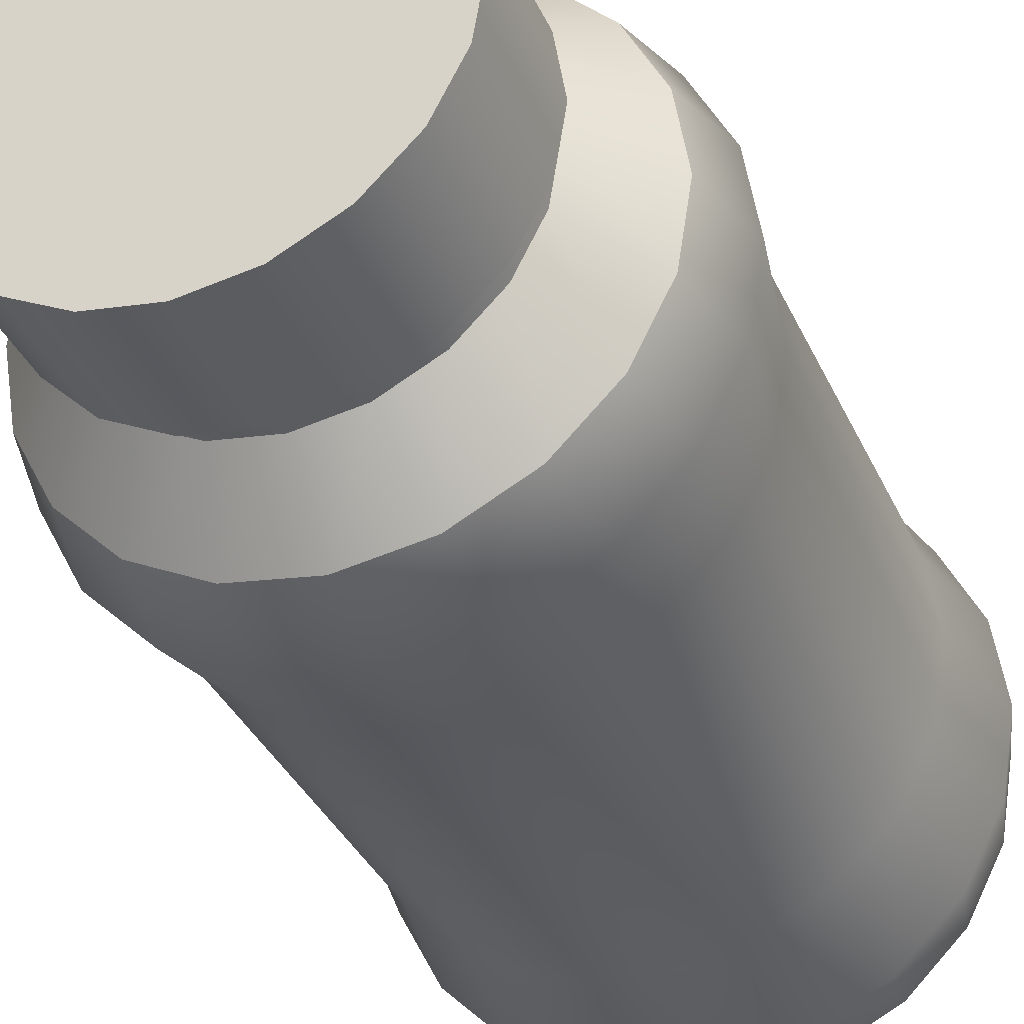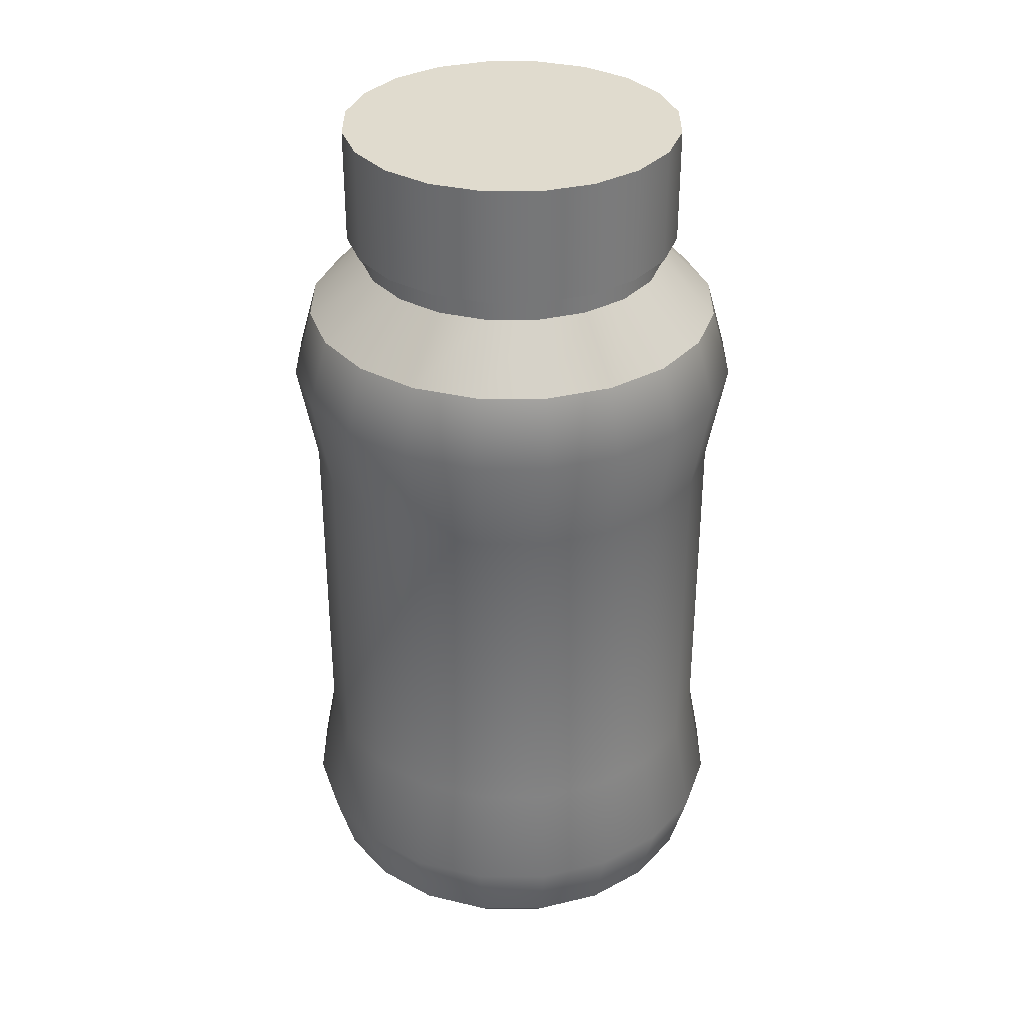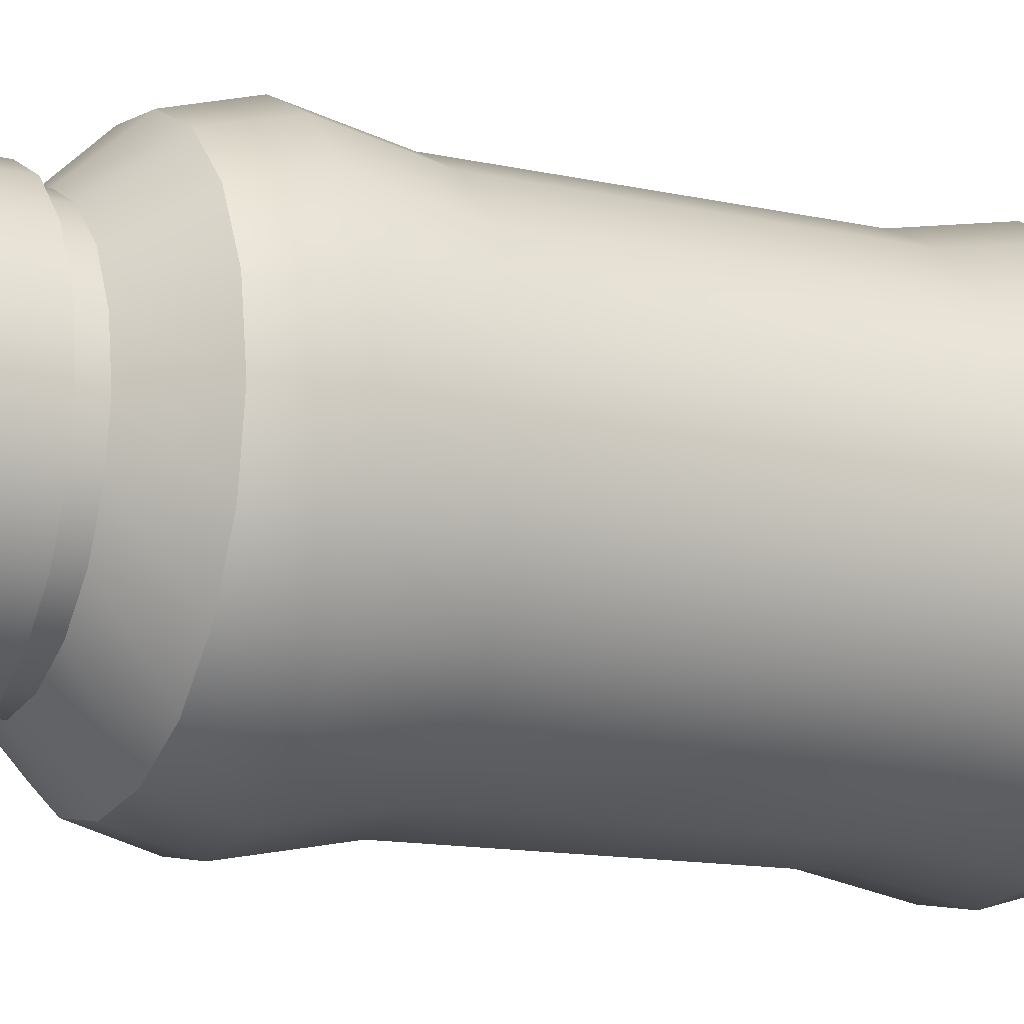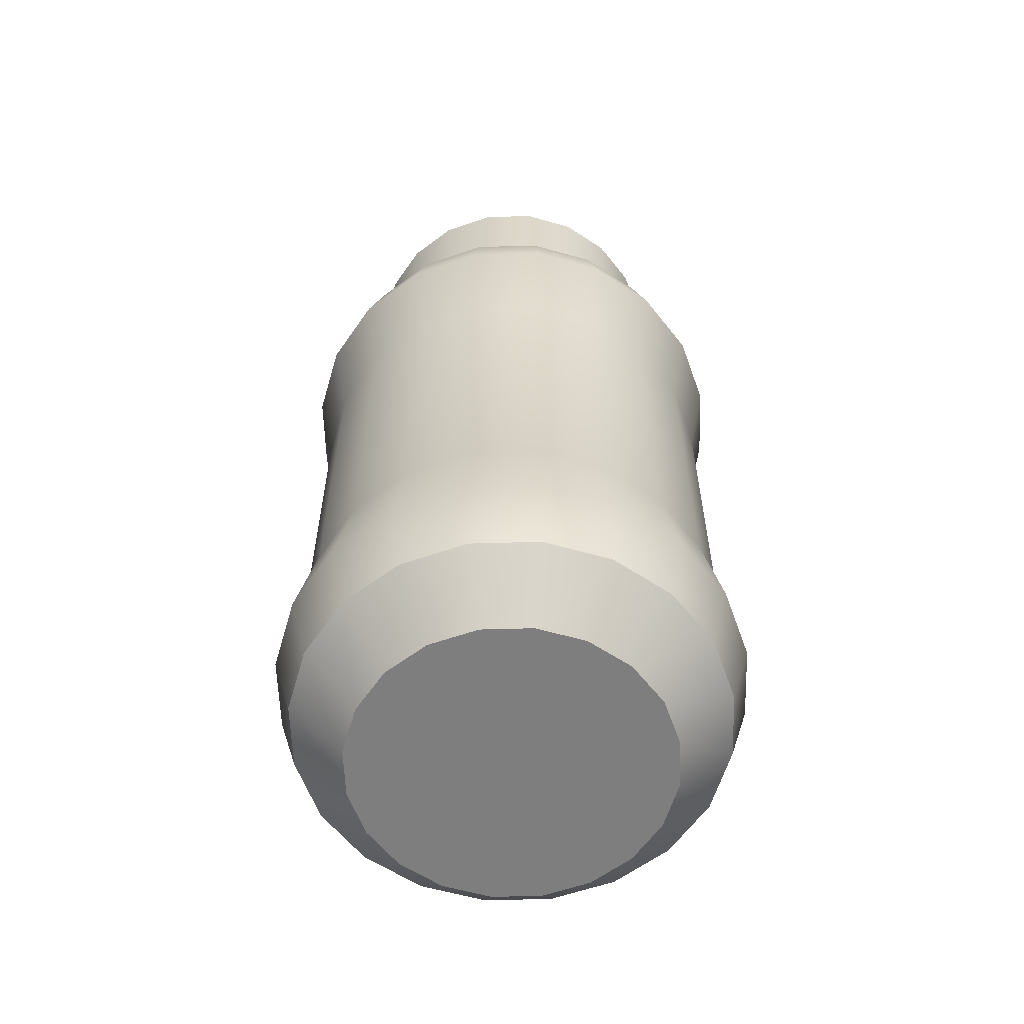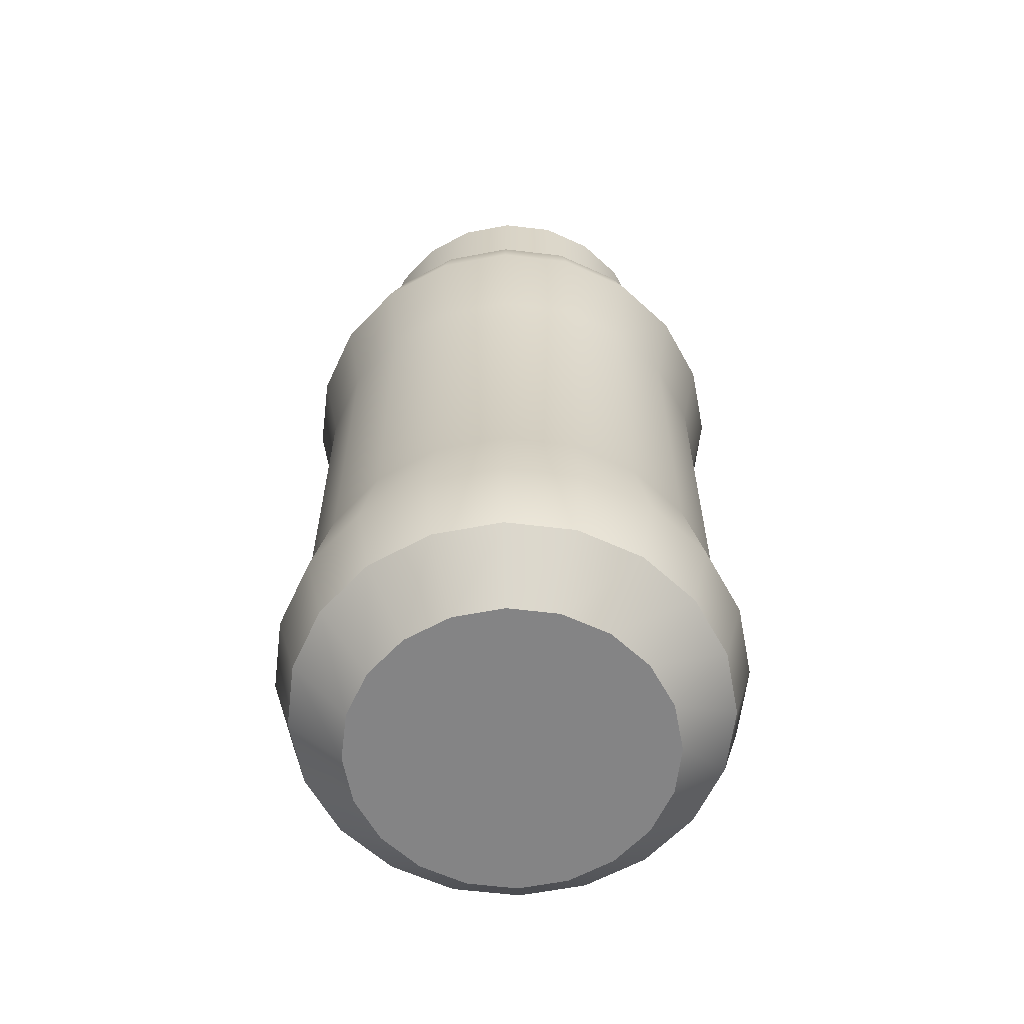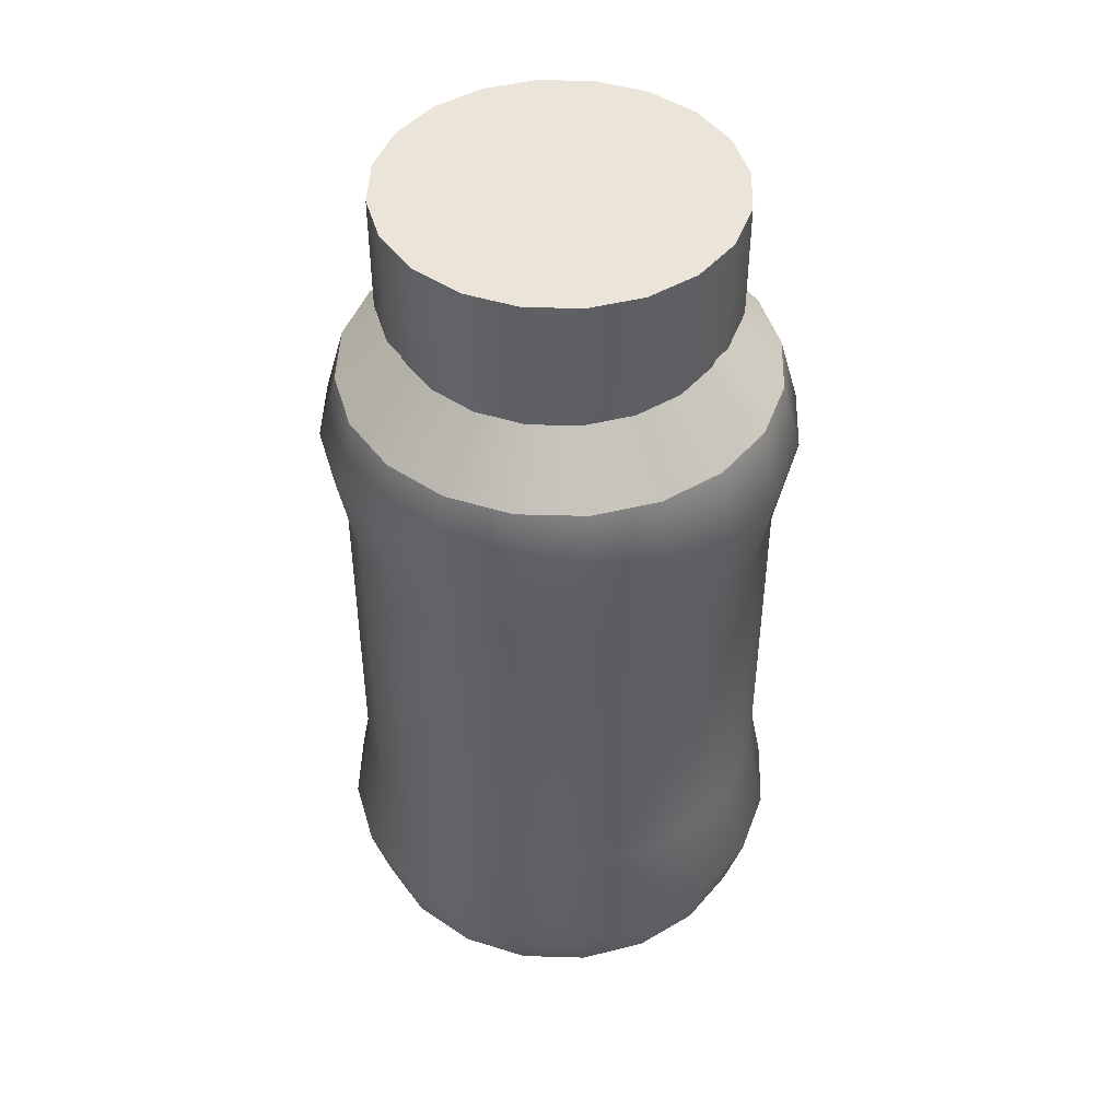
<metadata>
{"format":"obj","ext":"obj","renderer":"f3d","projection":"perspective","resolution":1024,"background":"white","views":[{"elev":-34.4,"azim":-158.5,"up":"+Z"},{"elev":33.4,"azim":-45.0,"up":"+Y"},{"elev":-13.1,"azim":-117.0,"up":"+Z"},{"elev":-59.5,"azim":-133.3,"up":"+Y"},{"elev":-61.5,"azim":110.0,"up":"+Y"},{"elev":45.5,"azim":-43.1,"up":"+Y"}]}
</metadata>
<code>
g default
v 0.9511 0.7284 -0.309
v 0.809 0.7284 -0.5878
v 0.5878 0.7284 -0.809
v 0.309 0.7284 -0.9511
v 0 0.7284 -1
v -0.309 0.7284 -0.9511
v -0.5878 0.7284 -0.809
v -0.809 0.7284 -0.5878
v -0.9511 0.7284 -0.309
v -1 0.7284 0
v -0.9511 0.7284 0.309
v -0.809 0.7284 0.5878
v -0.5878 0.7284 0.809
v -0.309 0.7284 0.9511
v -0 0.7284 1
v 0.309 0.7284 0.9511
v 0.5878 0.7284 0.809
v 0.809 0.7284 0.5878
v 0.9511 0.7284 0.309
v 1 0.7284 0
v 0.9511 3.926 -0.309
v 0.809 3.926 -0.5878
v 0.5878 3.926 -0.809
v 0.309 3.926 -0.9511
v 0 3.926 -1
v -0.309 3.926 -0.9511
v -0.5878 3.926 -0.809
v -0.809 3.926 -0.5878
v -0.9511 3.926 -0.309
v -1 3.926 0
v -0.9511 3.926 0.309
v -0.809 3.926 0.5878
v -0.5878 3.926 0.809
v -0.309 3.926 0.9511
v -0 3.926 1
v 0.309 3.926 0.9511
v 0.5878 3.926 0.809
v 0.809 3.926 0.5878
v 0.9511 3.926 0.309
v 1 3.926 0
v 0.7032 0.462 -0.2285
v 0.5982 0.462 -0.4346
v -0 0.462 -0
v 0.4346 0.462 -0.5982
v 0.2285 0.462 -0.7032
v -0 0.462 -0.7394
v -0.2285 0.462 -0.7032
v -0.4346 0.462 -0.5982
v -0.5982 0.462 -0.4346
v -0.7032 0.462 -0.2285
v -0.7394 0.462 -0
v -0.7032 0.462 0.2285
v -0.5982 0.462 0.4346
v -0.4346 0.462 0.5982
v -0.2285 0.462 0.7032
v -0 0.462 0.7394
v 0.2285 0.462 0.7032
v 0.4346 0.462 0.5982
v 0.5982 0.462 0.4346
v 0.7032 0.462 0.2285
v 0.7394 0.462 -0
v 0.7032 4.192 -0.2285
v 0.5982 4.192 -0.4346
v 0.4346 4.192 -0.5982
v 0.2285 4.192 -0.7032
v -0 4.192 -0.7394
v -0.2285 4.192 -0.7032
v -0.4346 4.192 -0.5982
v -0.5982 4.192 -0.4346
v -0.7032 4.192 -0.2285
v -0.7394 4.192 -0
v -0.7032 4.192 0.2285
v -0.5982 4.192 0.4346
v -0.4346 4.192 0.5982
v -0.2285 4.192 0.7032
v -0 4.192 0.7394
v 0.2285 4.192 0.7032
v 0.4346 4.192 0.5982
v 0.5982 4.192 0.4346
v 0.7032 4.192 0.2285
v 0.7394 4.192 -0
v -0.809 2.327 0.5878
v -0.9511 2.327 0.309
v -1 2.327 0
v -0.9511 2.327 -0.309
v -0.809 2.327 -0.5878
v -0.5878 2.327 -0.809
v -0.309 2.327 -0.9511
v 0 2.327 -1
v 0.309 2.327 -0.9511
v 0.5878 2.327 -0.809
v 0.809 2.327 -0.5878
v 0.9511 2.327 -0.309
v 1 2.327 0
v 0.9511 2.327 0.309
v 0.809 2.327 0.5878
v 0.5878 2.327 0.809
v 0.309 2.327 0.9511
v -0 2.327 1
v -0.309 2.327 0.9511
v -0.5878 2.327 0.809
v -0.809 1.528 0.5878
v -0.9511 1.528 0.309
v -1 1.528 0
v -0.9511 1.528 -0.309
v -0.809 1.528 -0.5878
v -0.5878 1.528 -0.809
v -0.309 1.528 -0.9511
v 0 1.528 -1
v 0.309 1.528 -0.9511
v 0.5878 1.528 -0.809
v 0.809 1.528 -0.5878
v 0.9511 1.528 -0.309
v 1 1.528 0
v 0.9511 1.528 0.309
v 0.809 1.528 0.5878
v 0.5878 1.528 0.809
v 0.309 1.528 0.9511
v -0 1.528 1
v -0.309 1.528 0.9511
v -0.5878 1.528 0.809
v -0.9511 3.127 0.309
v -1 3.127 0
v -0.9511 3.127 -0.309
v -0.809 3.127 -0.5878
v -0.5878 3.127 -0.809
v -0.309 3.127 -0.9511
v 0 3.127 -1
v 0.309 3.127 -0.9511
v 0.5878 3.127 -0.809
v 0.809 3.127 -0.5878
v 0.9511 3.127 -0.309
v 1 3.127 0
v 0.9511 3.127 0.309
v 0.809 3.127 0.5878
v 0.5878 3.127 0.809
v 0.309 3.127 0.9511
v -0 3.127 1
v -0.309 3.127 0.9511
v -0.5878 3.127 0.809
v -0.809 3.127 0.5878
v -1.037 3.606 0.3369
v -1.09 3.606 0
v -1.037 3.606 -0.3369
v -0.8821 3.606 -0.6409
v -0.6409 3.606 -0.8821
v -0.3369 3.606 -1.037
v 0 3.606 -1.09
v 0.3369 3.606 -1.037
v 0.6409 3.606 -0.8821
v 0.8821 3.606 -0.6409
v 1.037 3.606 -0.3369
v 1.09 3.606 0
v 1.037 3.606 0.3369
v 0.8821 3.606 0.6409
v 0.6409 3.606 0.8821
v 0.3369 3.606 1.037
v -0 3.606 1.09
v -0.3369 3.606 1.037
v -0.6409 3.606 0.8821
v -0.8821 3.606 0.6409
v -1.09 1.049 0
v -1.037 1.049 -0.3369
v -0.8821 1.049 -0.6409
v -0.6409 1.049 -0.8821
v -0.3369 1.049 -1.037
v 0 1.049 -1.09
v 0.3369 1.049 -1.037
v 0.6409 1.049 -0.8821
v 0.8821 1.049 -0.6409
v 1.037 1.049 -0.3369
v 1.09 1.049 0
v 1.037 1.049 0.3369
v 0.8821 1.049 0.6409
v 0.6409 1.049 0.8821
v 0.3369 1.049 1.037
v -0 1.049 1.09
v -0.3369 1.049 1.037
v -0.6409 1.049 0.8821
v -0.8821 1.049 0.6409
v -1.037 1.049 0.3369
v 0.7032 4.313 -0.2285
v 0.5982 4.313 -0.4346
v 0.4346 4.313 -0.5982
v 0.2285 4.313 -0.7032
v -0 4.313 -0.7394
v -0.2285 4.313 -0.7032
v -0.4346 4.313 -0.5982
v -0.5982 4.313 -0.4346
v -0.7032 4.313 -0.2285
v -0.7394 4.313 -0
v -0.7032 4.313 0.2285
v -0.5982 4.313 0.4346
v -0.4346 4.313 0.5982
v -0.2285 4.313 0.7032
v -0 4.313 0.7394
v 0.2285 4.313 0.7032
v 0.4346 4.313 0.5982
v 0.5982 4.313 0.4346
v 0.7032 4.313 0.2285
v 0.7394 4.313 -0
v 0.7032 4.856 -0.2285
v 0.5982 4.856 -0.4346
v -0 4.856 0
v 0.4346 4.856 -0.5982
v 0.2285 4.856 -0.7032
v -0 4.856 -0.7394
v -0.2285 4.856 -0.7032
v -0.4346 4.856 -0.5982
v -0.5982 4.856 -0.4346
v -0.7032 4.856 -0.2285
v -0.7394 4.856 -0
v -0.7032 4.856 0.2285
v -0.5982 4.856 0.4346
v -0.4346 4.856 0.5982
v -0.2285 4.856 0.7032
v -0 4.856 0.7394
v 0.2285 4.856 0.7032
v 0.4346 4.856 0.5982
v 0.5982 4.856 0.4346
v 0.7032 4.856 0.2285
v 0.7394 4.856 -1e-06
v 0.7627 4.313 -0.2478
v 0.6487 4.313 -0.4713
v 0.6487 4.856 -0.4713
v 0.7627 4.856 -0.2478
v 0.4713 4.313 -0.6487
v 0.4713 4.856 -0.6487
v 0.2478 4.313 -0.7627
v 0.2478 4.856 -0.7626
v -0 4.313 -0.8019
v -0 4.856 -0.8019
v -0.2478 4.313 -0.7627
v -0.2478 4.856 -0.7627
v -0.4713 4.313 -0.6487
v -0.4713 4.856 -0.6487
v -0.6487 4.313 -0.4713
v -0.6487 4.856 -0.4713
v -0.7627 4.313 -0.2478
v -0.7627 4.856 -0.2478
v -0.8019 4.313 -0
v -0.8019 4.856 -0
v -0.7627 4.313 0.2478
v -0.7627 4.856 0.2478
v -0.6487 4.313 0.4713
v -0.6487 4.856 0.4713
v -0.4713 4.313 0.6487
v -0.4713 4.856 0.6487
v -0.2478 4.313 0.7627
v -0.2478 4.856 0.7626
v -0 4.313 0.8019
v -0 4.856 0.8019
v 0.2478 4.313 0.7627
v 0.2478 4.856 0.7626
v 0.4713 4.313 0.6487
v 0.4713 4.856 0.6487
v 0.6487 4.313 0.4713
v 0.6487 4.856 0.4713
v 0.7627 4.313 0.2478
v 0.7626 4.856 0.2478
v 0.8019 4.313 -0
v 0.8019 4.856 -1e-06
g Bubblebottle
f 1 2 170 171
f 2 3 169 170
f 3 4 168 169
f 4 5 167 168
f 5 6 166 167
f 6 7 165 166
f 7 8 164 165
f 8 9 163 164
f 9 10 162 163
f 10 11 181 162
f 11 12 180 181
f 12 13 179 180
f 13 14 178 179
f 14 15 177 178
f 15 16 176 177
f 16 17 175 176
f 17 18 174 175
f 18 19 173 174
f 19 20 172 173
f 20 1 171 172
f 42 41 43
f 44 42 43
f 45 44 43
f 46 45 43
f 47 46 43
f 48 47 43
f 49 48 43
f 50 49 43
f 51 50 43
f 52 51 43
f 53 52 43
f 54 53 43
f 55 54 43
f 56 55 43
f 57 56 43
f 58 57 43
f 59 58 43
f 60 59 43
f 61 60 43
f 41 61 43
f 202 203 204
f 203 205 204
f 205 206 204
f 206 207 204
f 207 208 204
f 208 209 204
f 209 210 204
f 210 211 204
f 211 212 204
f 212 213 204
f 213 214 204
f 214 215 204
f 215 216 204
f 216 217 204
f 217 218 204
f 218 219 204
f 219 220 204
f 220 221 204
f 221 222 204
f 222 202 204
f 2 1 41 42
f 3 2 42 44
f 4 3 44 45
f 5 4 45 46
f 6 5 46 47
f 7 6 47 48
f 8 7 48 49
f 9 8 49 50
f 10 9 50 51
f 11 10 51 52
f 12 11 52 53
f 13 12 53 54
f 14 13 54 55
f 15 14 55 56
f 16 15 56 57
f 17 16 57 58
f 18 17 58 59
f 19 18 59 60
f 20 19 60 61
f 1 20 61 41
f 21 22 63 62
f 22 23 64 63
f 23 24 65 64
f 24 25 66 65
f 25 26 67 66
f 26 27 68 67
f 27 28 69 68
f 28 29 70 69
f 29 30 71 70
f 30 31 72 71
f 31 32 73 72
f 32 33 74 73
f 33 34 75 74
f 34 35 76 75
f 35 36 77 76
f 36 37 78 77
f 37 38 79 78
f 38 39 80 79
f 39 40 81 80
f 40 21 62 81
f 83 82 141 122
f 84 83 122 123
f 85 84 123 124
f 86 85 124 125
f 87 86 125 126
f 88 87 126 127
f 89 88 127 128
f 90 89 128 129
f 91 90 129 130
f 92 91 130 131
f 93 92 131 132
f 94 93 132 133
f 95 94 133 134
f 96 95 134 135
f 97 96 135 136
f 98 97 136 137
f 99 98 137 138
f 100 99 138 139
f 101 100 139 140
f 82 101 140 141
f 103 102 82 83
f 104 103 83 84
f 105 104 84 85
f 106 105 85 86
f 107 106 86 87
f 108 107 87 88
f 109 108 88 89
f 110 109 89 90
f 111 110 90 91
f 112 111 91 92
f 113 112 92 93
f 114 113 93 94
f 115 114 94 95
f 116 115 95 96
f 117 116 96 97
f 118 117 97 98
f 119 118 98 99
f 120 119 99 100
f 121 120 100 101
f 102 121 101 82
f 123 122 142 143
f 124 123 143 144
f 125 124 144 145
f 126 125 145 146
f 127 126 146 147
f 128 127 147 148
f 129 128 148 149
f 130 129 149 150
f 131 130 150 151
f 132 131 151 152
f 133 132 152 153
f 134 133 153 154
f 135 134 154 155
f 136 135 155 156
f 137 136 156 157
f 138 137 157 158
f 139 138 158 159
f 140 139 159 160
f 141 140 160 161
f 122 141 161 142
f 143 142 31 30
f 144 143 30 29
f 145 144 29 28
f 146 145 28 27
f 147 146 27 26
f 148 147 26 25
f 149 148 25 24
f 150 149 24 23
f 151 150 23 22
f 152 151 22 21
f 153 152 21 40
f 154 153 40 39
f 155 154 39 38
f 156 155 38 37
f 157 156 37 36
f 158 157 36 35
f 159 158 35 34
f 160 159 34 33
f 161 160 33 32
f 142 161 32 31
f 163 162 104 105
f 164 163 105 106
f 165 164 106 107
f 166 165 107 108
f 167 166 108 109
f 168 167 109 110
f 169 168 110 111
f 170 169 111 112
f 171 170 112 113
f 172 171 113 114
f 173 172 114 115
f 174 173 115 116
f 175 174 116 117
f 176 175 117 118
f 177 176 118 119
f 178 177 119 120
f 179 178 120 121
f 180 179 121 102
f 181 180 102 103
f 162 181 103 104
f 62 63 183 182
f 63 64 184 183
f 64 65 185 184
f 65 66 186 185
f 66 67 187 186
f 67 68 188 187
f 68 69 189 188
f 69 70 190 189
f 70 71 191 190
f 71 72 192 191
f 72 73 193 192
f 73 74 194 193
f 74 75 195 194
f 75 76 196 195
f 76 77 197 196
f 77 78 198 197
f 78 79 199 198
f 79 80 200 199
f 80 81 201 200
f 81 62 182 201
f 223 224 225 226
f 224 227 228 225
f 227 229 230 228
f 229 231 232 230
f 231 233 234 232
f 233 235 236 234
f 235 237 238 236
f 237 239 240 238
f 239 241 242 240
f 241 243 244 242
f 243 245 246 244
f 245 247 248 246
f 247 249 250 248
f 249 251 252 250
f 251 253 254 252
f 253 255 256 254
f 255 257 258 256
f 257 259 260 258
f 259 261 262 260
f 261 223 226 262
f 182 183 224 223
f 203 202 226 225
f 183 184 227 224
f 205 203 225 228
f 184 185 229 227
f 206 205 228 230
f 185 186 231 229
f 207 206 230 232
f 186 187 233 231
f 208 207 232 234
f 187 188 235 233
f 209 208 234 236
f 188 189 237 235
f 210 209 236 238
f 189 190 239 237
f 211 210 238 240
f 190 191 241 239
f 212 211 240 242
f 191 192 243 241
f 213 212 242 244
f 192 193 245 243
f 214 213 244 246
f 193 194 247 245
f 215 214 246 248
f 194 195 249 247
f 216 215 248 250
f 195 196 251 249
f 217 216 250 252
f 196 197 253 251
f 218 217 252 254
f 197 198 255 253
f 219 218 254 256
f 198 199 257 255
f 220 219 256 258
f 199 200 259 257
f 221 220 258 260
f 200 201 261 259
f 222 221 260 262
f 201 182 223 261
f 202 222 262 226

</code>
